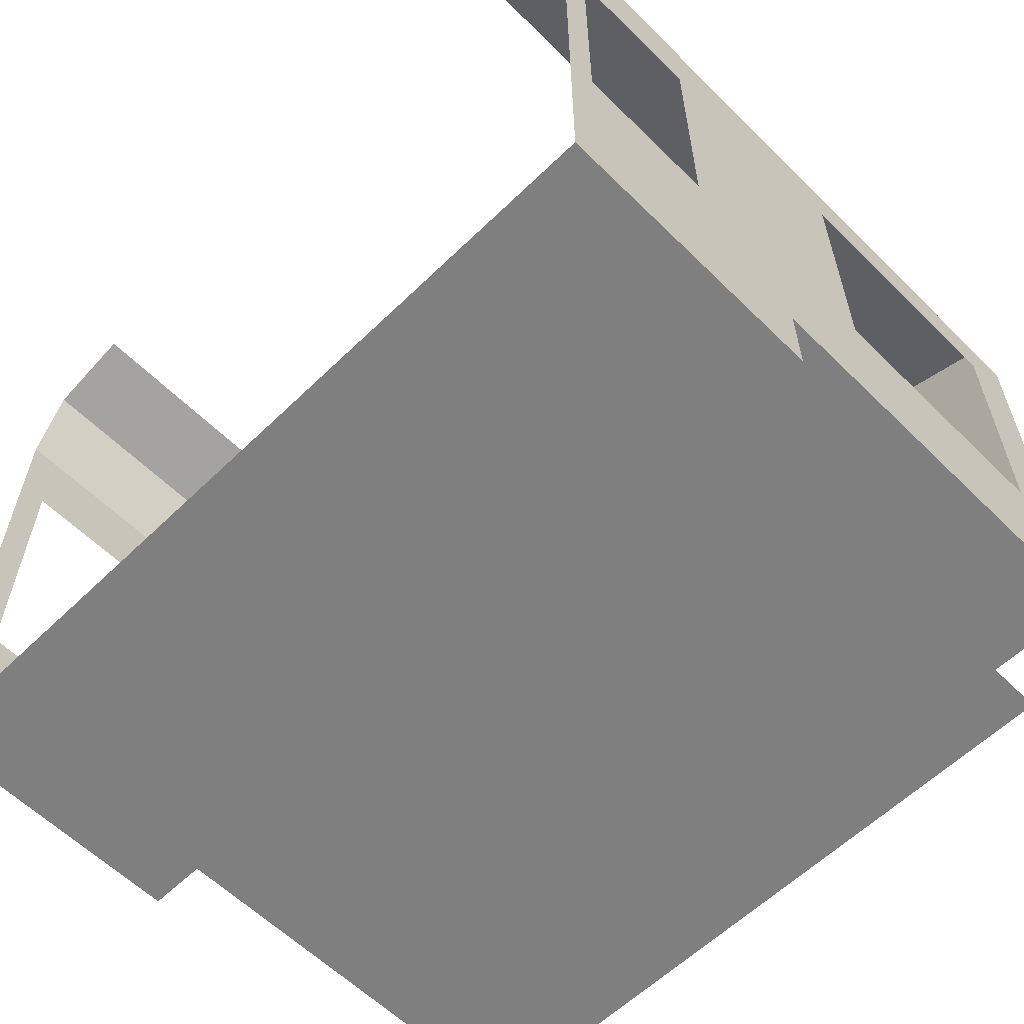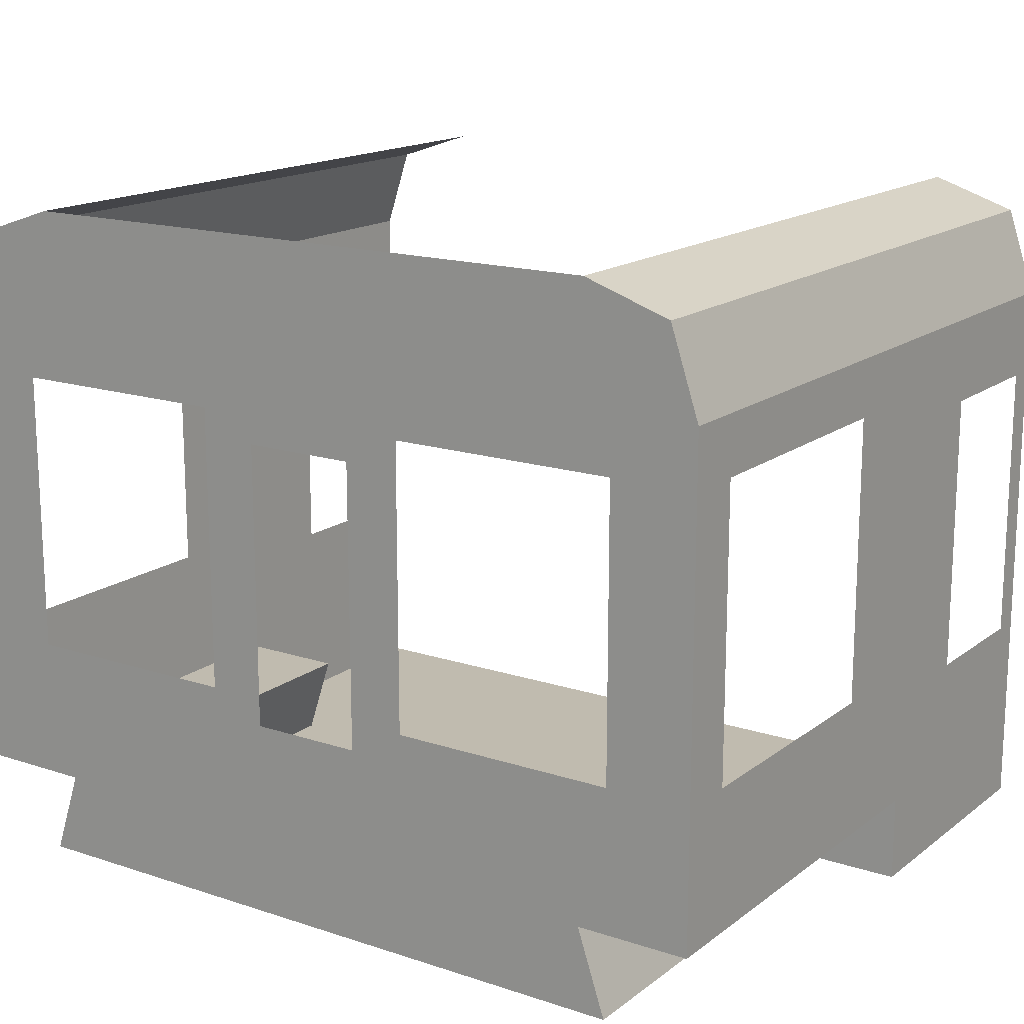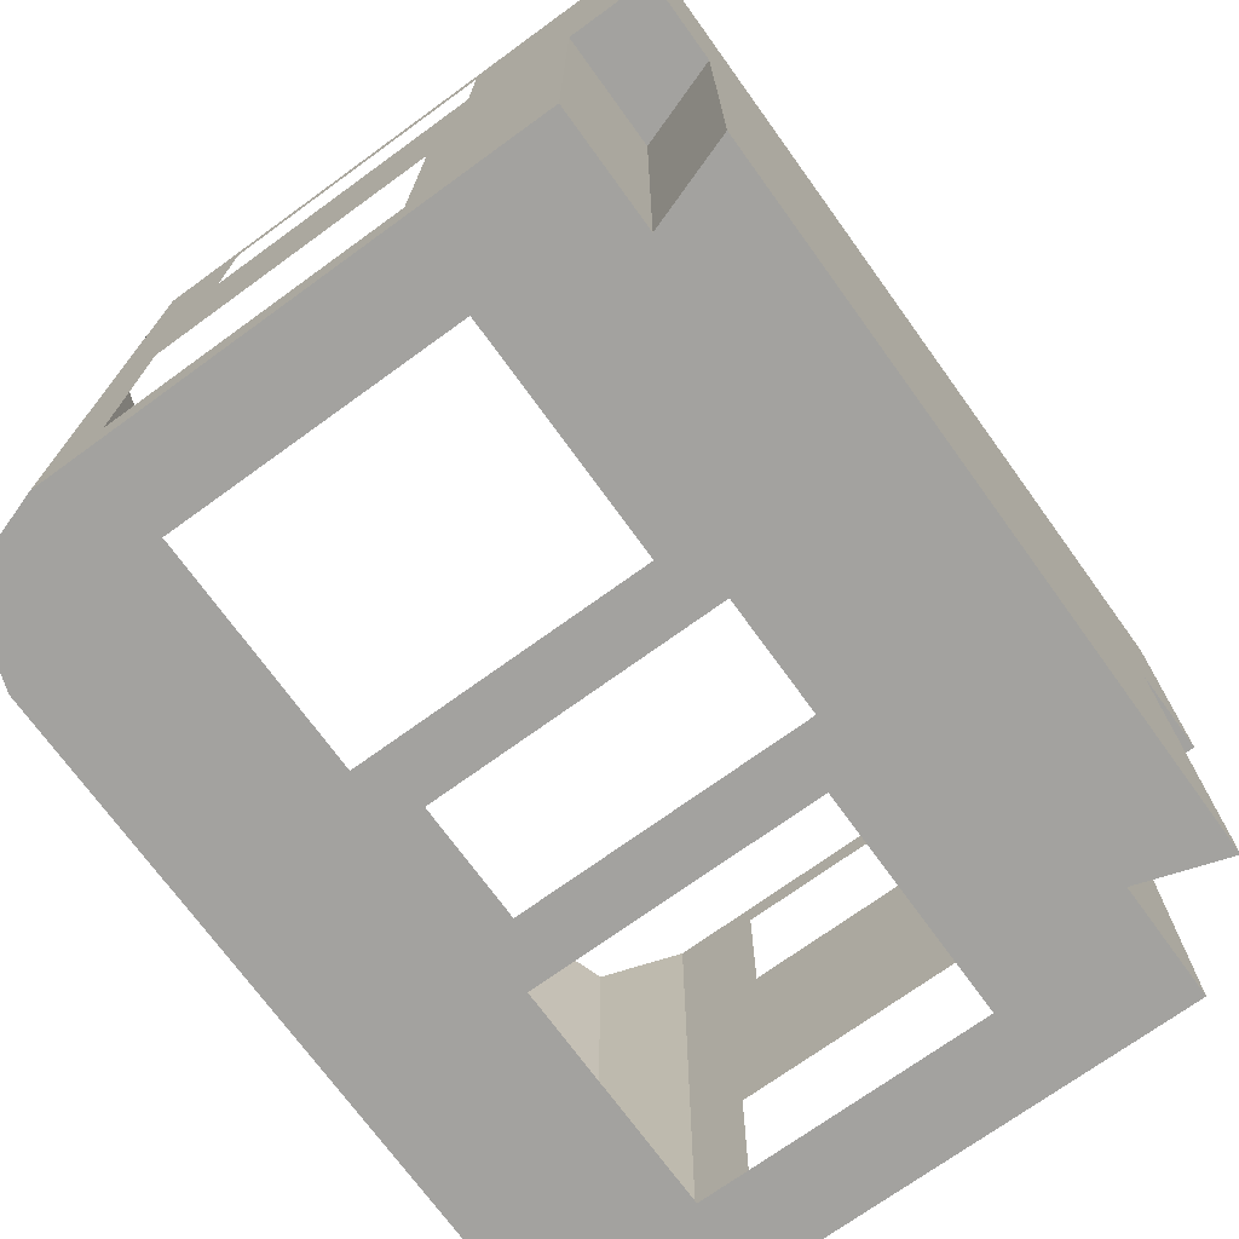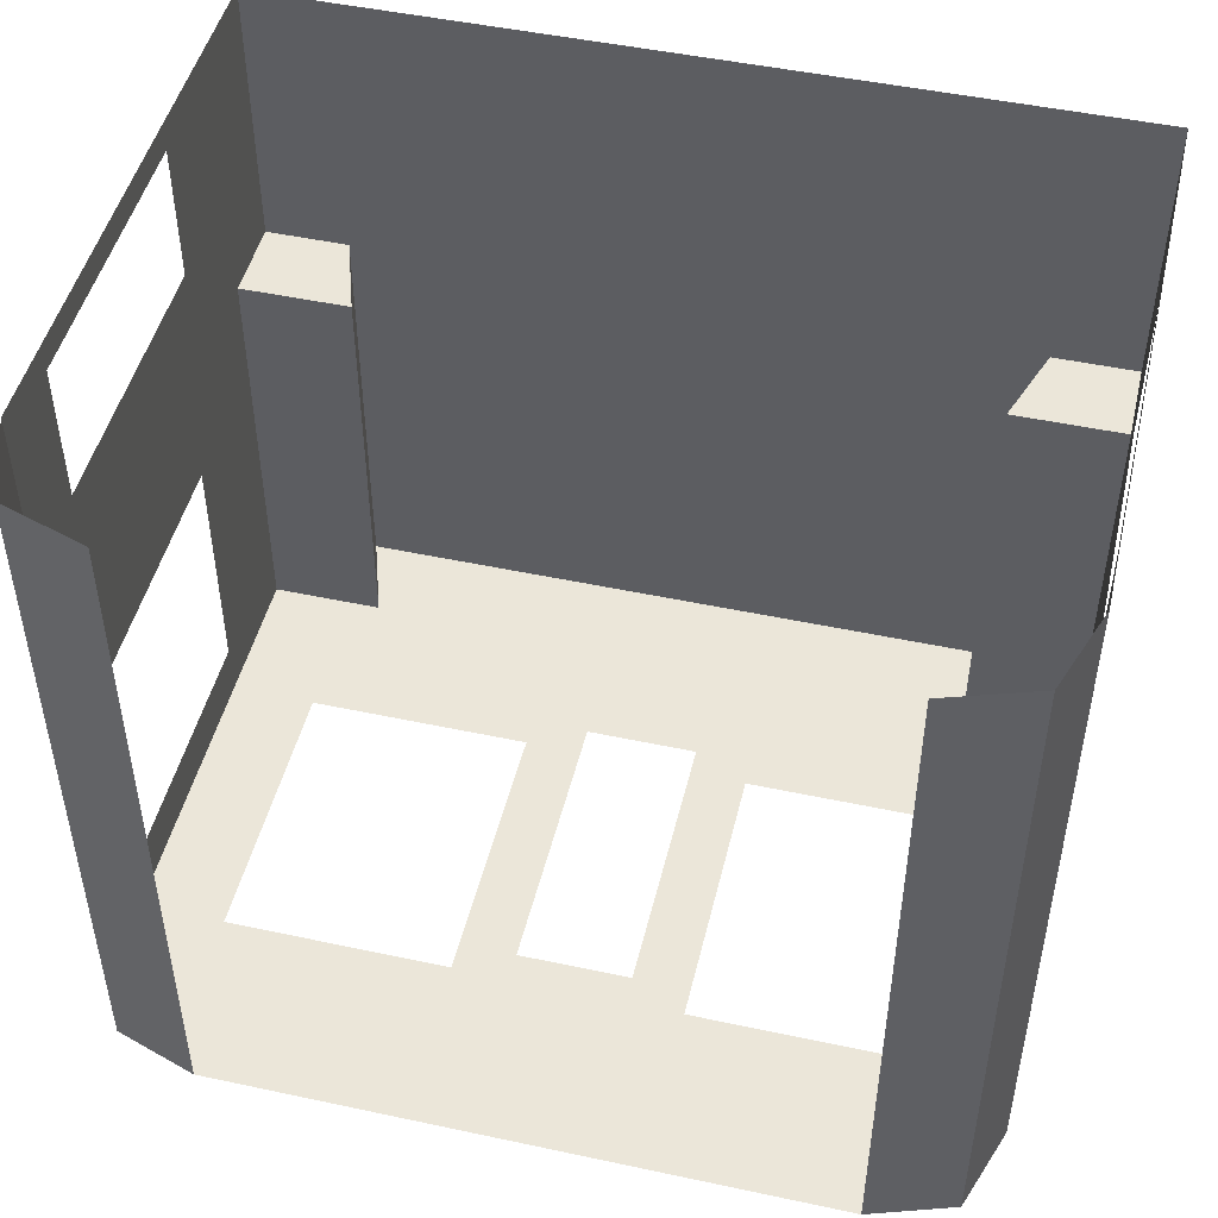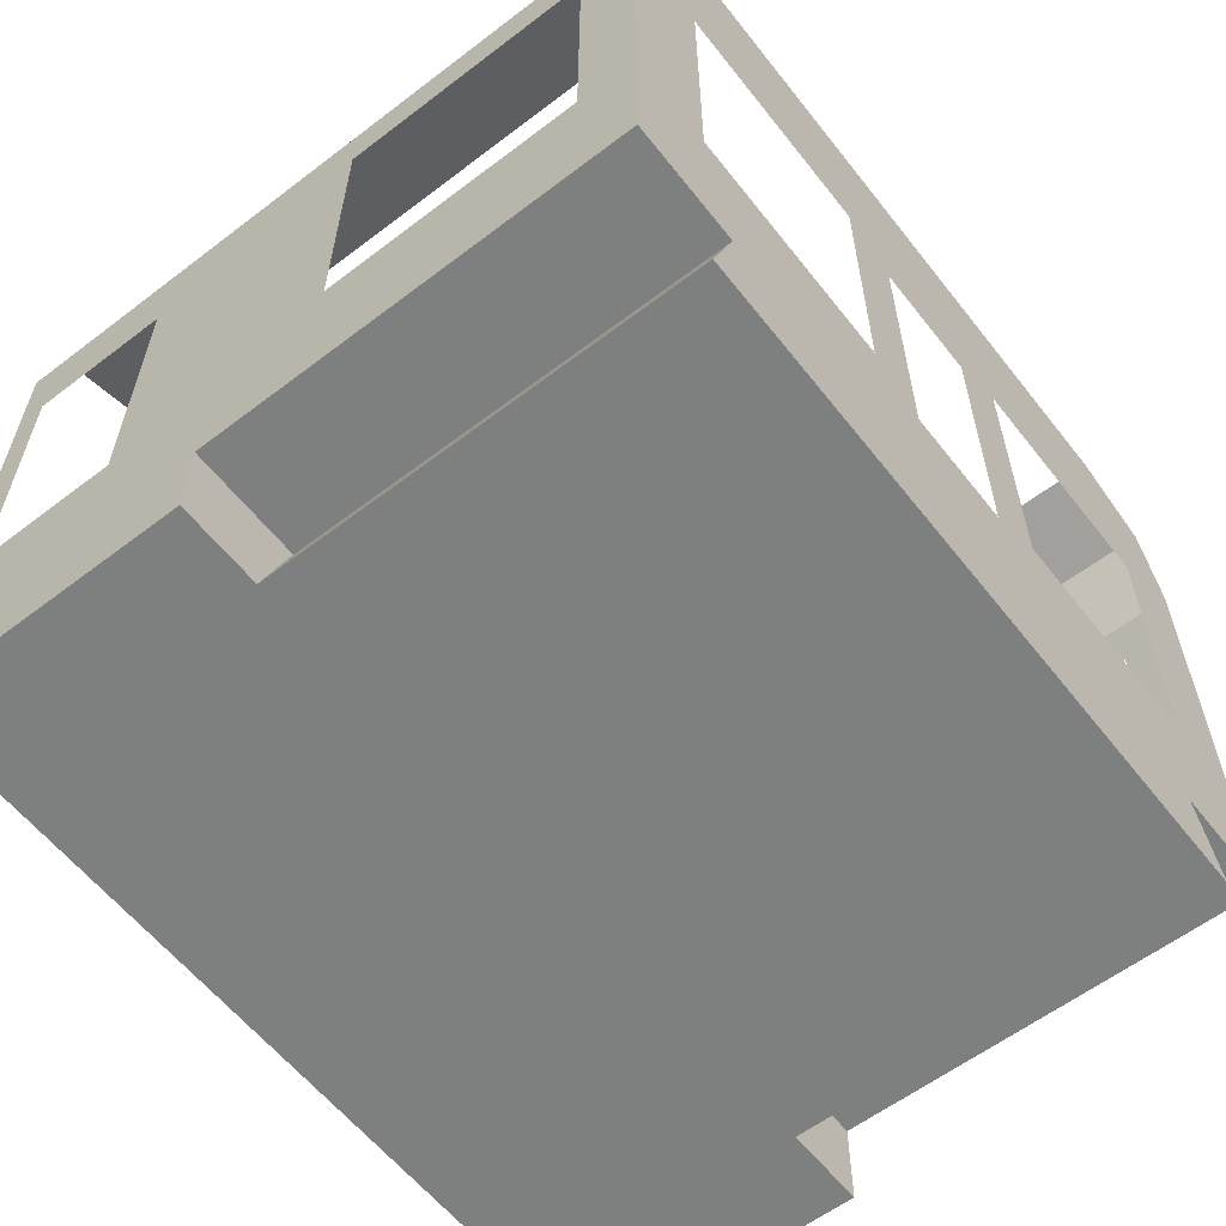
<metadata>
{"format":"obj","ext":"obj","renderer":"f3d","projection":"perspective","resolution":1024,"background":"white","views":[{"elev":-59.7,"azim":-135.2,"up":"+Z"},{"elev":16.1,"azim":34.1,"up":"+Z"},{"elev":-72.4,"azim":125.9,"up":"+Y"},{"elev":48.0,"azim":13.5,"up":"+Y"},{"elev":-59.6,"azim":-52.0,"up":"+Z"}]}
</metadata>
<code>
o PersonStanding.001_TrainCap
v 0.3 -2.5 0
v 1.5 -2.5 0
v 0.4 -2.5 0.3
v 0.1 -2.5 2.3
v 0.4 -2.5 2.4
v 0 -0 0
v 1e-06 -1 0.3
v 0.4 -1 0.3
v 1e-06 -2.3 0.8
v 1e-06 -1.4 0.8
v 0.3 -1 0
v 1e-06 -2.3 1.8
v 1e-06 -1.4 1.8
v 1e-06 -1 0
v 0 -0.7 2
v 0.4 -0 2.4
v 0.1 -0.7 2.3
v 0.1 -0 2.3
v 0.4 -0.7 2.4
v 1e-06 -2.5 0.3
v 0 -0 2
v 0 -0 1.8
v 0 -0.1 1.7
v 0 -0.6 1.7
v 1e-06 -2.5 2
v 0 -0.1 0.7
v 0 -0.6 0.7
v 0 -0.7 1.8
v 0 -0.7 0
v 1e-06 -2.5 0.8
v 1e-06 -2.5 1.8
v 0.3 -2.5 1.8
v 0.3 -2.5 0.8
v 1.1 -2.5 1.8
v 1.1 -2.5 0.8
v 1.3 -2.5 1.7
v 1.3 -2.5 0.7
v 1.5 -2.5 0.7
v 1.5 -2.5 2.4
v 2.7 -2.5 0
v 2.6 -2.5 0.3
v 2.9 -2.5 2.3
v 2.6 -2.5 2.4
v 3 0 0
v 3 -1 0.3
v 2.6 -1 0.3
v 3 -2.3 0.8
v 3 -1.4 0.8
v 2.7 -1 0
v 1.5 -0 0
v 3 -2.3 1.8
v 3 -1.4 1.8
v 3 -1 0
v 3 -0.7 2
v 2.6 0 2.4
v 2.9 -0.7 2.3
v 2.9 0 2.3
v 2.6 -0.7 2.4
v 3 -2.5 0.3
v 3 0 2
v 3 0 1.8
v 3 -0.1 1.7
v 3 -0.6 1.7
v 3 -2.5 2
v 3 -0.1 0.7
v 3 -0.6 0.7
v 3 -0.7 1.8
v 3 -0.7 0
v 3 -2.5 0.8
v 3 -2.5 1.8
v 2.7 -2.5 1.8
v 2.7 -2.5 0.8
v 1.9 -2.5 1.8
v 1.9 -2.5 0.8
v 1.7 -2.5 1.7
v 1.7 -2.5 0.7
v 1.5 -2.5 1.7
f 28 10 7
f 17 18 19
f 15 21 17
f 13 15 12
f 26 27 6
f 13 28 15
f 10 9 7
f 7 11 14
f 22 24 23
f 17 21 18
f 25 31 12
f 19 18 16
f 24 28 27
f 12 15 25
f 7 9 20
f 15 17 25
f 15 22 21
f 27 28 29
f 8 11 7
f 14 11 29
f 22 28 24
f 7 14 29
f 15 28 22
f 29 28 7
f 13 10 28
f 12 31 30
f 9 30 20
f 9 12 30
f 26 22 23
f 8 1 11
f 1 2 11
f 7 3 8
f 25 17 4
f 4 19 5
f 3 1 8
f 20 3 7
f 17 19 4
f 34 36 37
f 31 32 33
f 5 25 4
f 31 33 30
f 2 1 3
f 3 20 30
f 5 32 25
f 32 31 25
f 33 35 3
f 56 58 57
f 33 3 30
f 52 51 54
f 35 34 37
f 67 45 48
f 54 56 60
f 5 34 32
f 35 37 2
f 37 38 2
f 35 2 3
f 5 39 34
f 29 11 6
f 39 36 34
f 52 54 67
f 48 45 47
f 49 44 50
f 45 53 49
f 61 62 63
f 56 57 60
f 64 51 70
f 58 55 57
f 63 66 67
f 51 64 54
f 45 59 47
f 54 64 56
f 54 60 61
f 66 68 67
f 46 45 49
f 53 68 49
f 61 63 67
f 45 68 53
f 54 61 67
f 68 45 67
f 52 67 48
f 51 69 70
f 47 59 69
f 47 69 51
f 65 62 61
f 46 49 40
f 45 46 41
f 64 42 56
f 42 43 58
f 41 46 40
f 59 45 41
f 56 42 58
f 73 76 75
f 70 72 71
f 43 42 64
f 70 69 72
f 41 69 59
f 43 64 71
f 71 64 70
f 72 41 74
f 72 69 41
f 74 76 73
f 43 71 73
f 11 50 6
f 11 2 50
f 77 36 39
f 49 50 2
f 40 49 2
f 2 41 40
f 74 2 76
f 76 2 38
f 74 41 2
f 43 73 39
f 77 39 75
f 39 73 75
f 6 27 29
f 6 22 26
f 68 44 49
f 65 44 66
f 44 68 66
f 44 65 61

</code>
